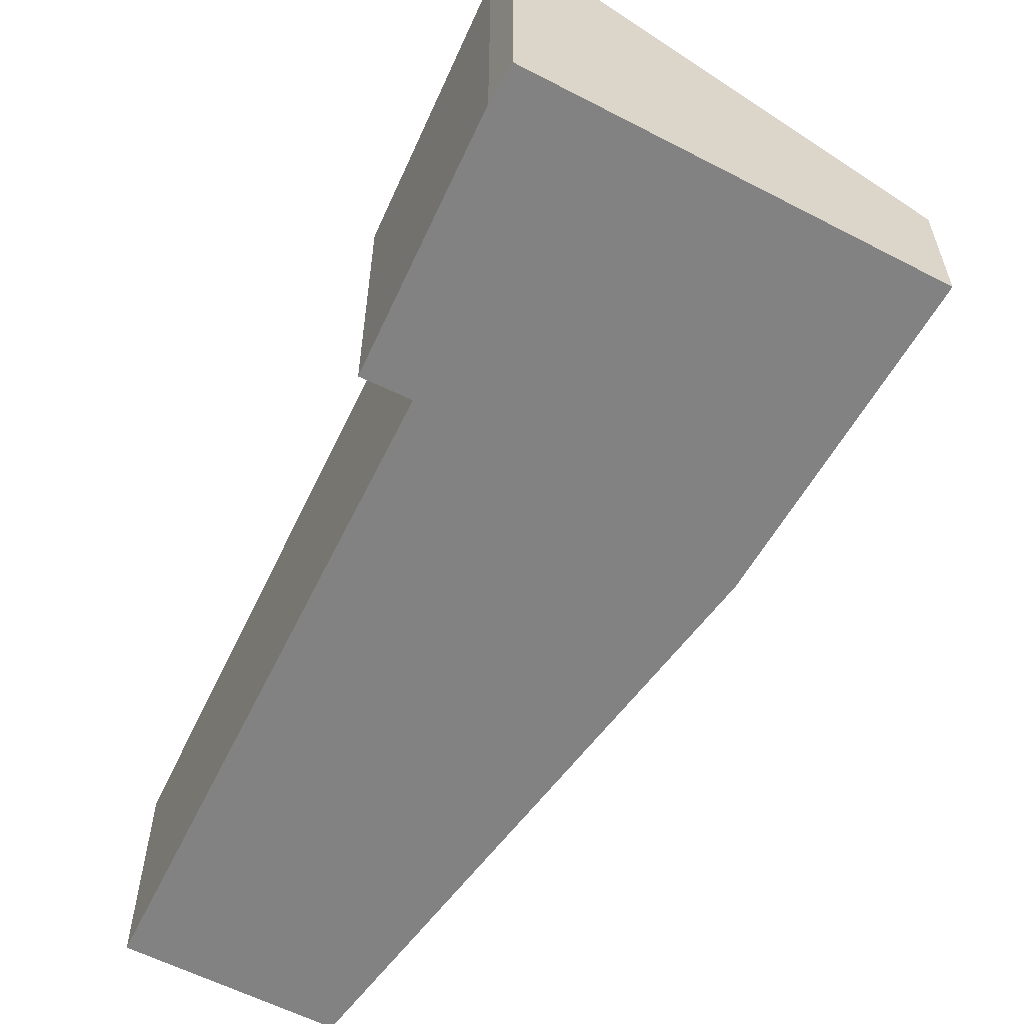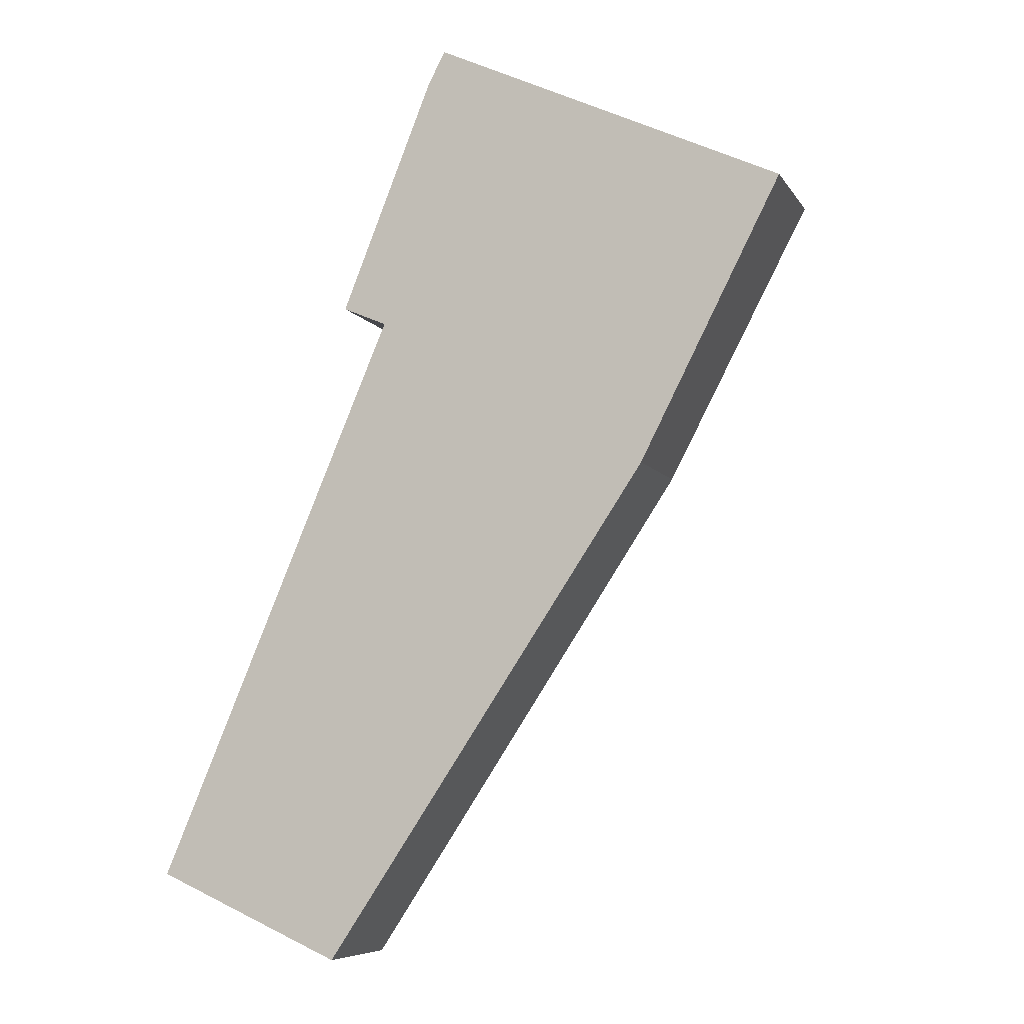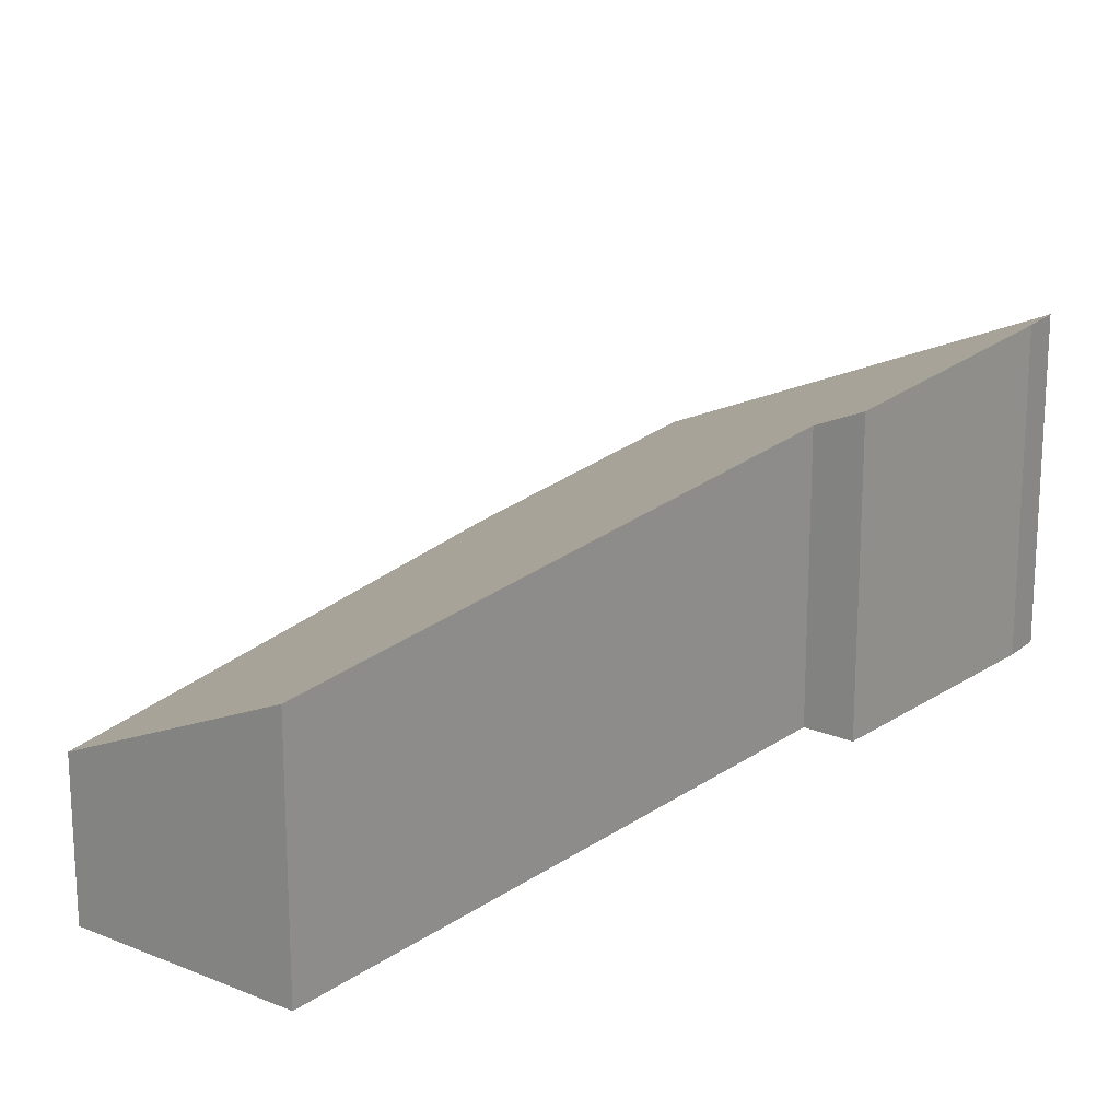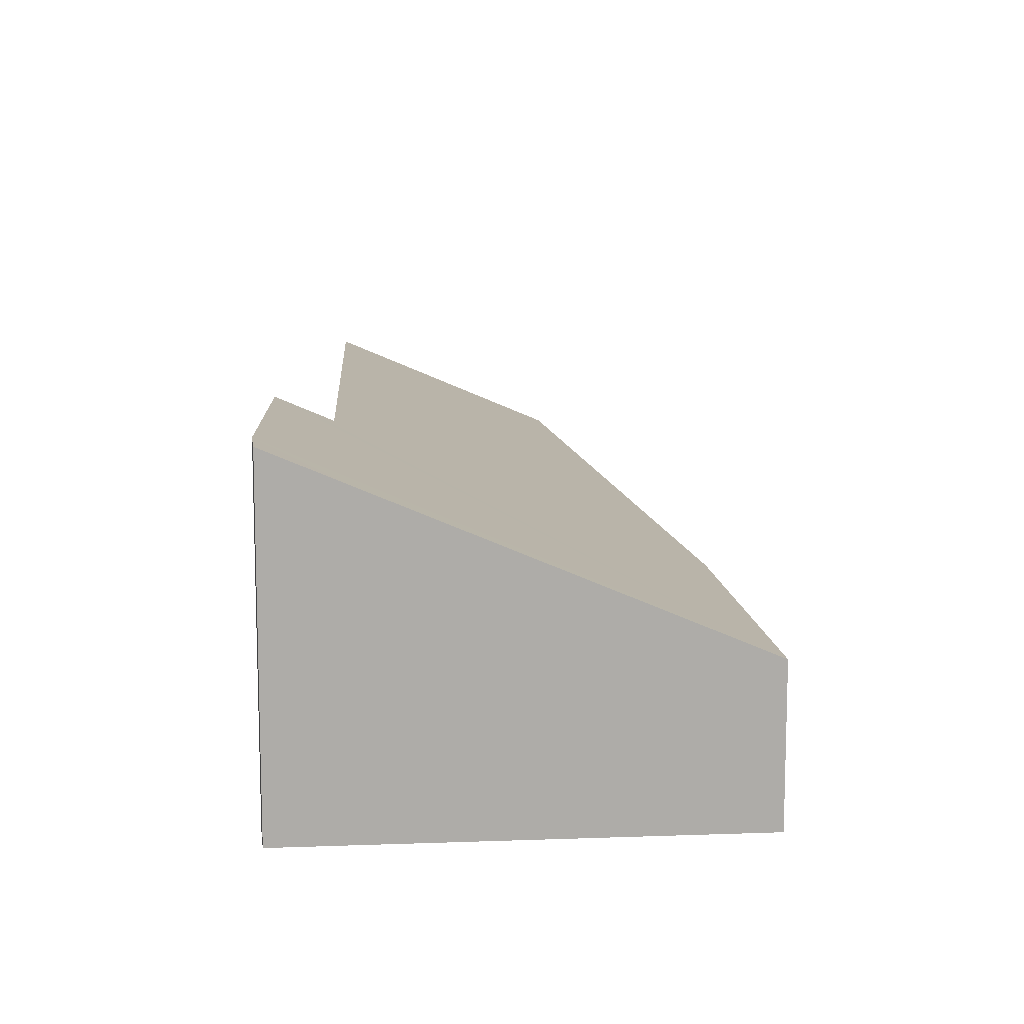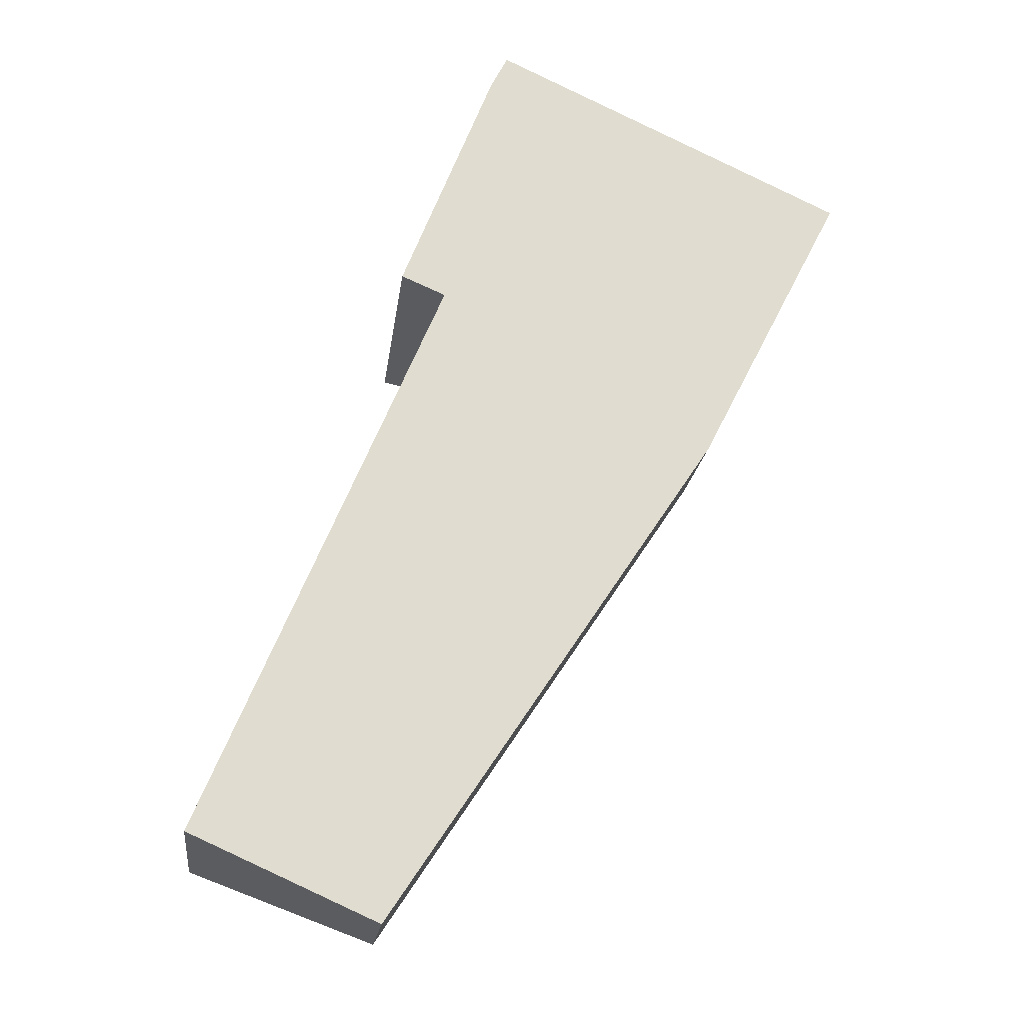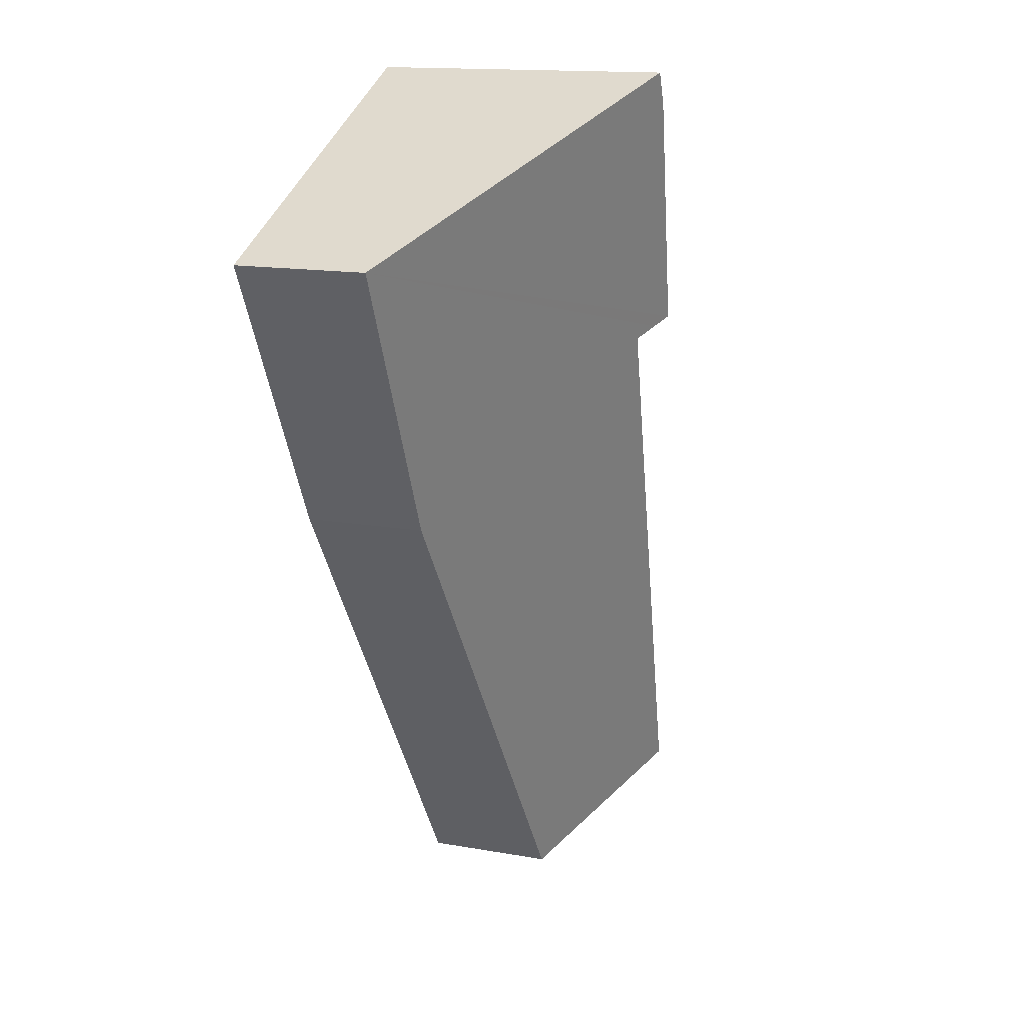
<metadata>
{"format":"obj","ext":"obj","renderer":"f3d","projection":"perspective","resolution":1024,"background":"white","views":[{"elev":-60.8,"azim":-3.1,"up":"+Y"},{"elev":-7.3,"azim":18.5,"up":"+Z"},{"elev":19.8,"azim":-118.8,"up":"+Y"},{"elev":13.5,"azim":20.1,"up":"+Y"},{"elev":-19.6,"azim":-7.0,"up":"+Z"},{"elev":14.8,"azim":111.1,"up":"+Z"}]}
</metadata>
<code>
v  0 3.129 1.916e-16
v  7.203 1.753 5.735
v  2.622 1.896 -1.168
v  3.352 3.679 7.96
v  9.208 1.896 9.669
v  3.012 3.838 8.106
v  2.73 3.97 8.226
v  4.021 4.228 11.5
v  5.119 3.838 11.57
v  4.263 4.245 11.97
v  0 0 0
v  2.622 7.152e-17 -1.168
v  2.73 -5.037e-16 8.226
v  3.352 -4.874e-16 7.96
v  3.012 -4.963e-16 8.106
v  4.263 -7.331e-16 11.97
v  4.021 -7.041e-16 11.5
v  9.208 -5.921e-16 9.669
v  5.119 -7.087e-16 11.57
v  7.203 -3.512e-16 5.735
g defaultobject
f 1 2 3
f 2 1 4
f 2 4 5
f 5 4 6
f 5 6 7
f 5 7 8
f 5 8 9
f 9 8 10
f 3 11 1
f 11 3 12
f 6 13 7
f 13 6 4
f 13 4 14
f 13 14 15
f 1 14 4
f 14 1 11
f 8 16 10
f 16 8 17
f 7 17 8
f 17 7 13
f 16 9 10
f 9 16 5
f 5 16 18
f 18 16 19
f 2 12 3
f 12 2 20
f 18 2 5
f 2 18 20
f 17 19 16
f 19 17 13
f 19 13 15
f 19 15 14
f 19 14 18
f 18 14 11
f 18 11 12
f 18 12 20

</code>
